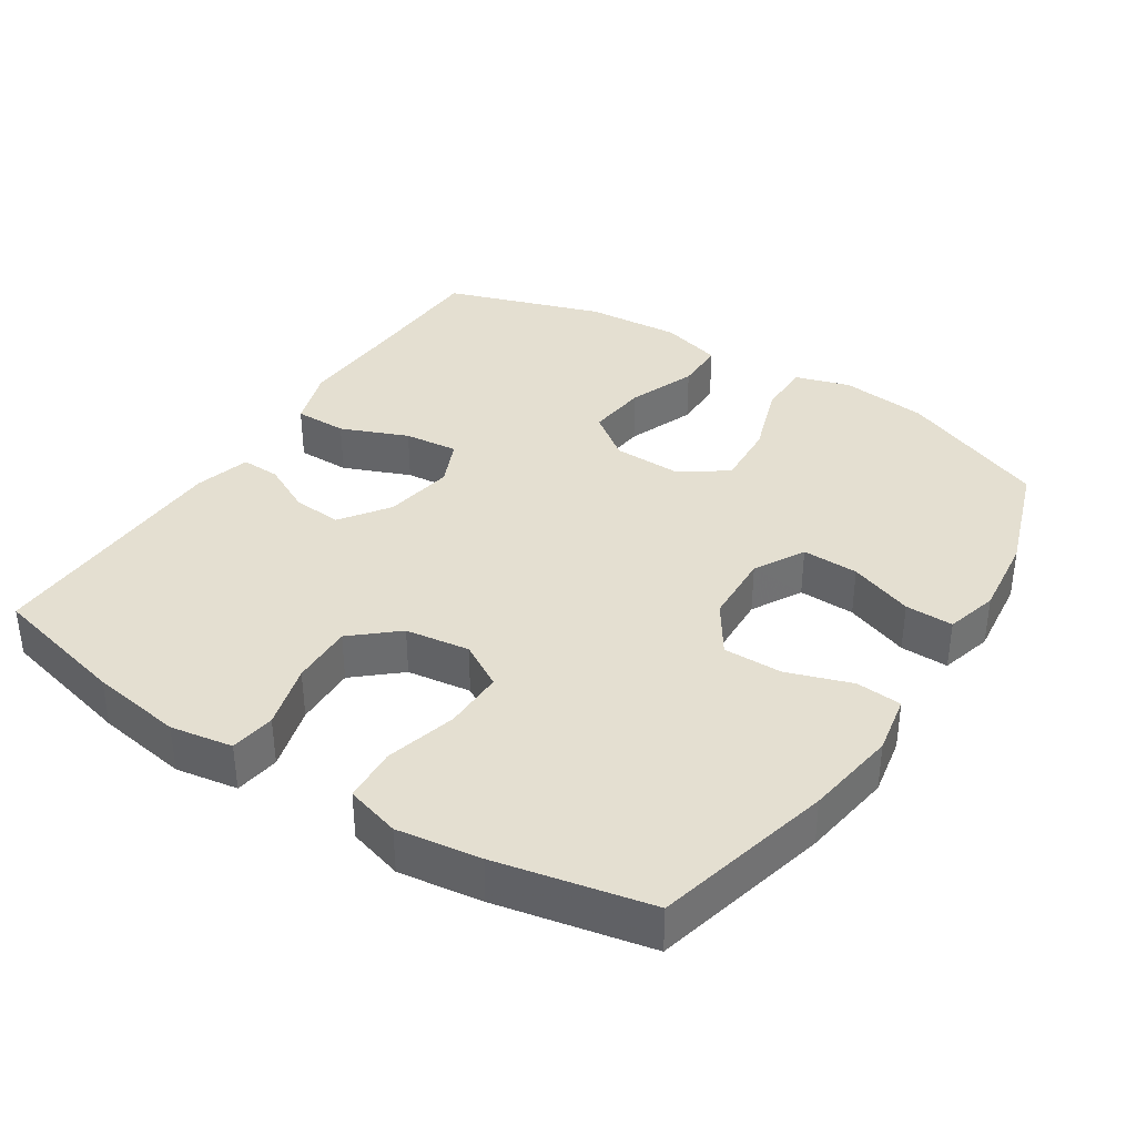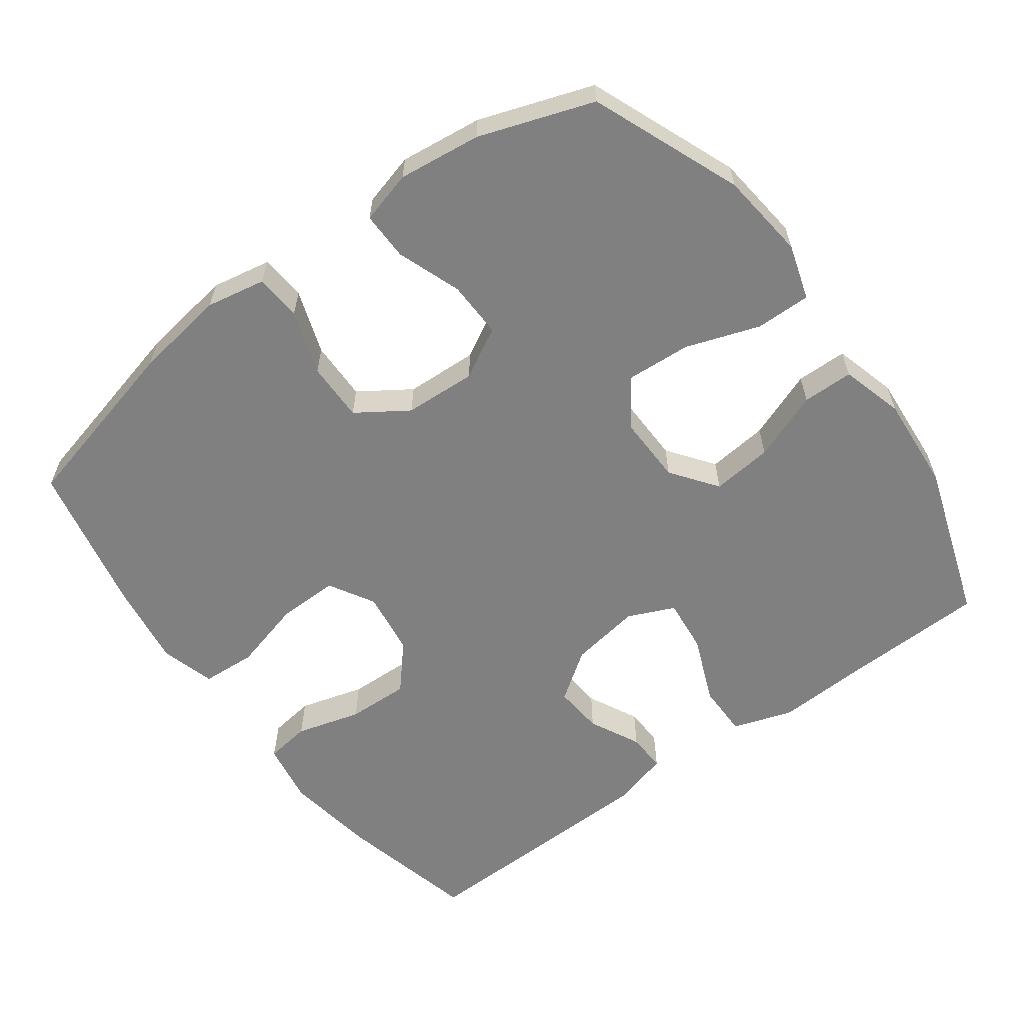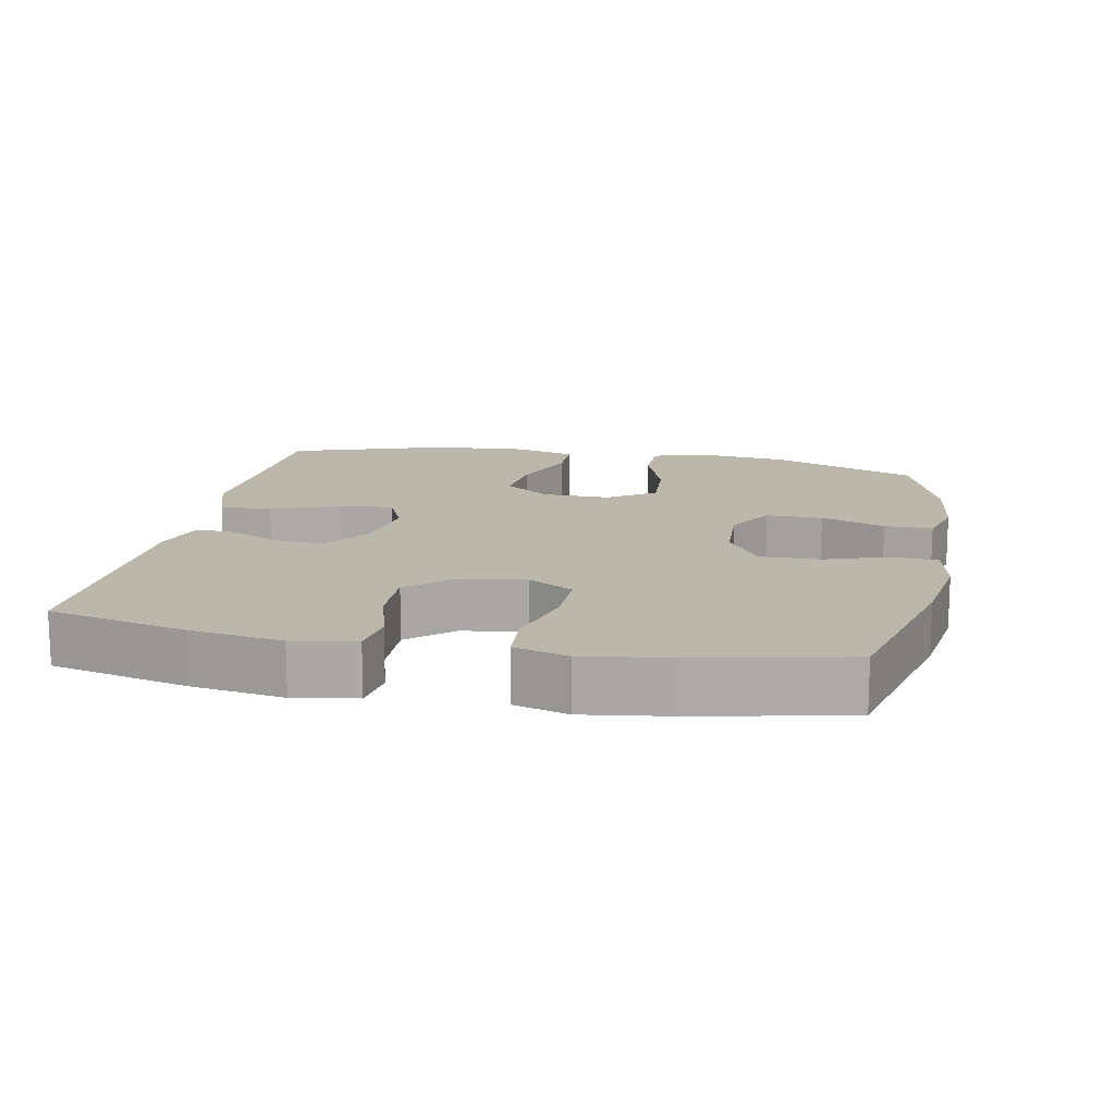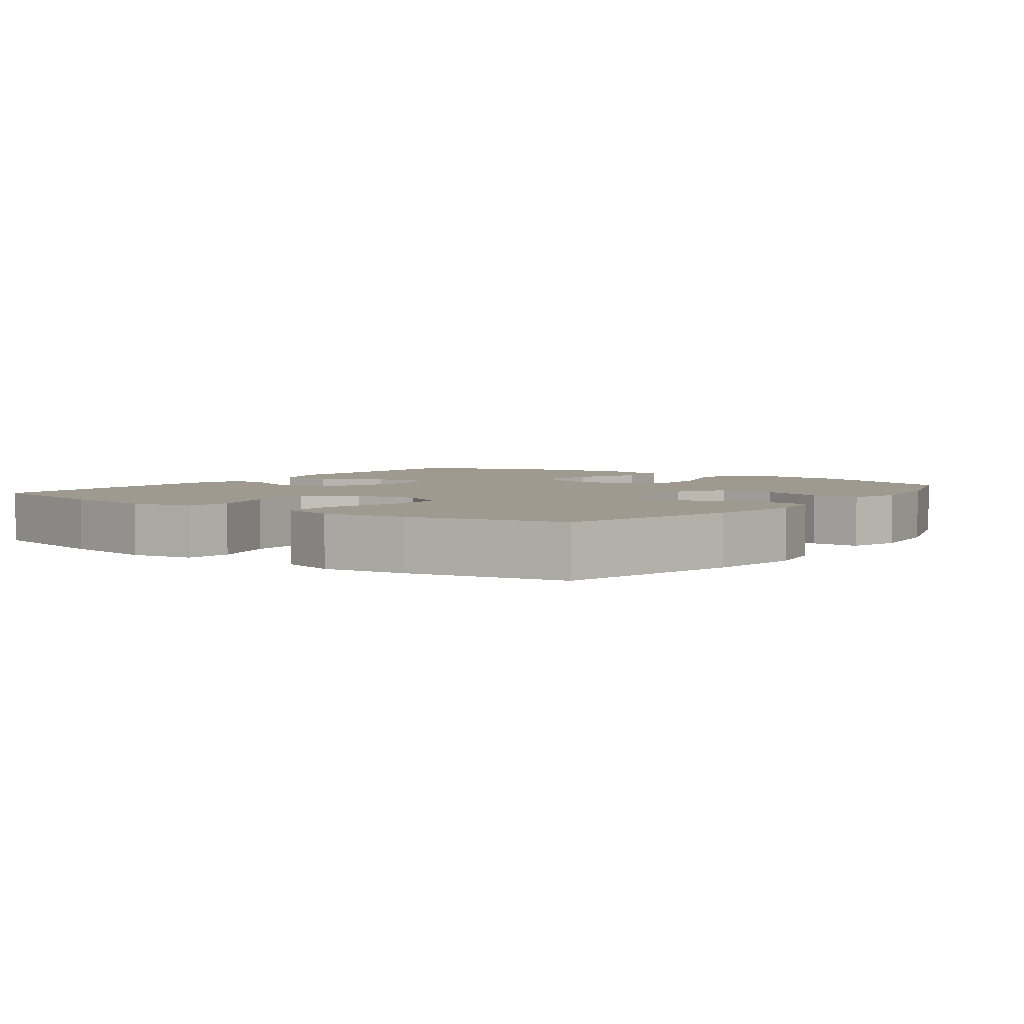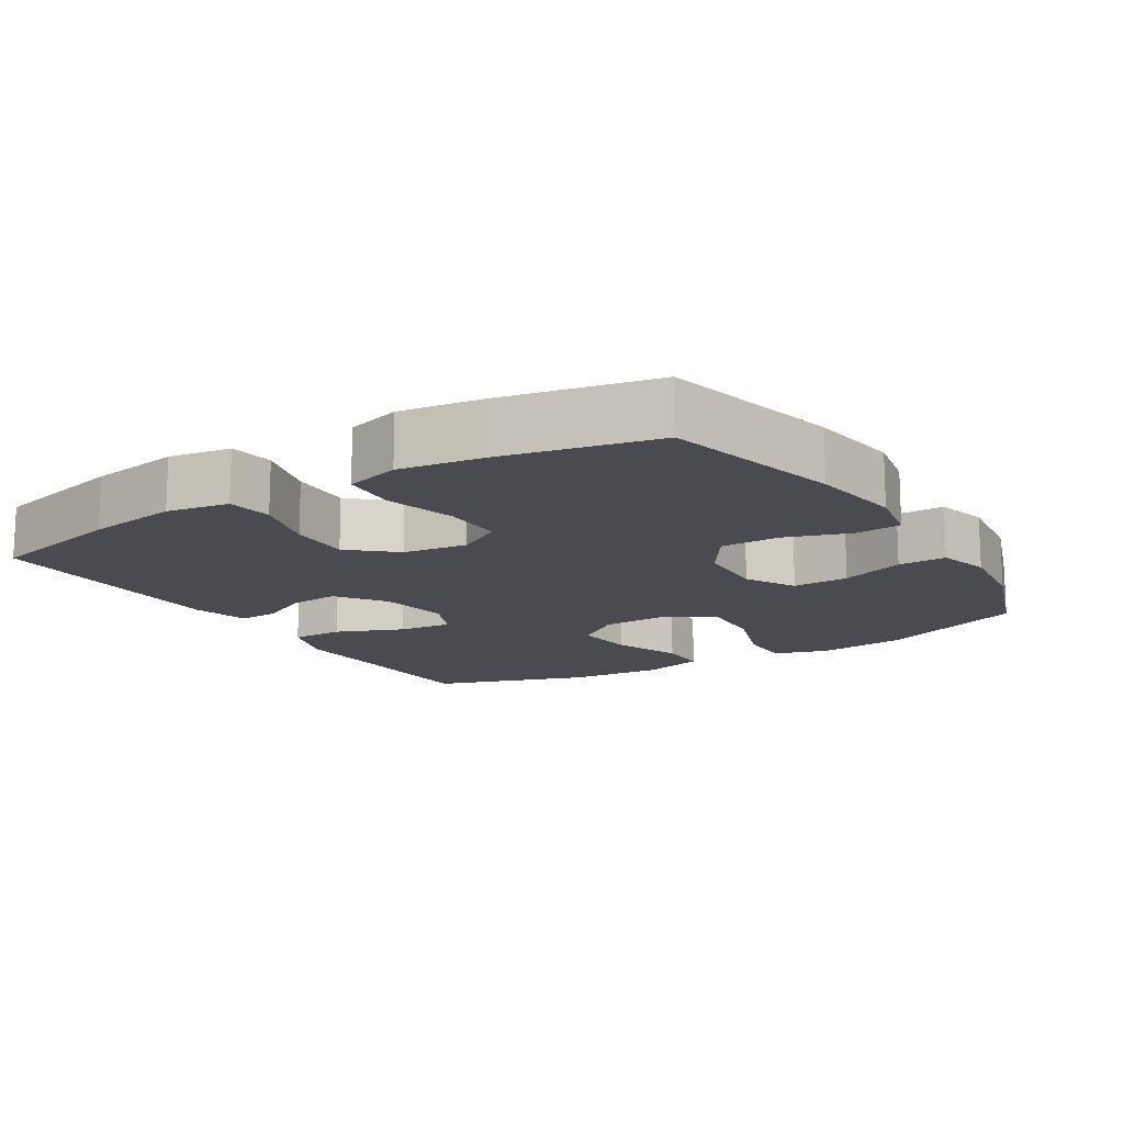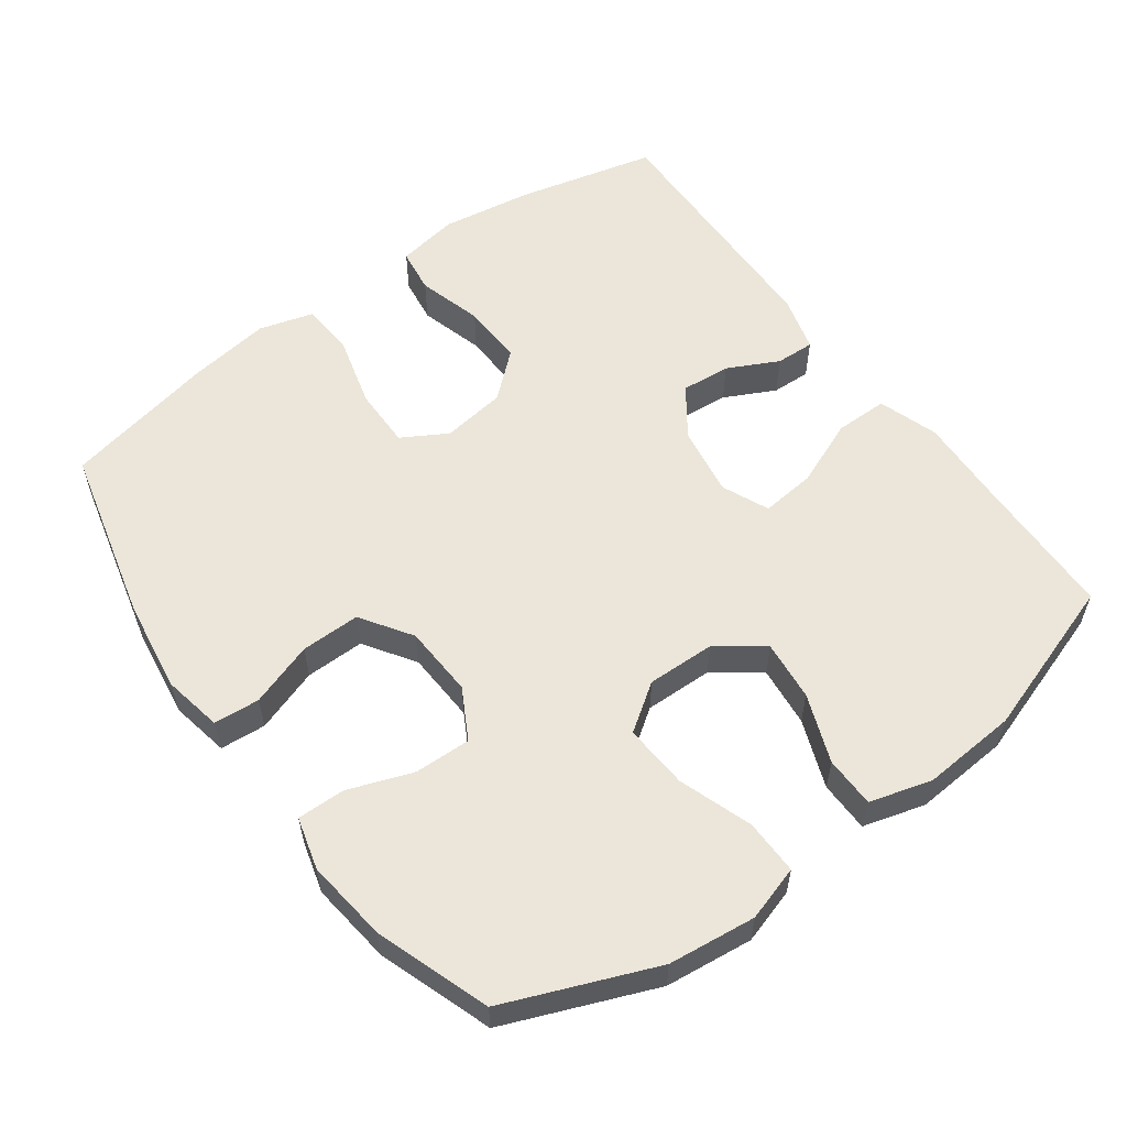
<metadata>
{"format":"obj","ext":"obj","renderer":"f3d","projection":"perspective","resolution":1024,"background":"white","views":[{"elev":36.8,"azim":-57.0,"up":"+Y"},{"elev":-60.0,"azim":36.3,"up":"+Y"},{"elev":14.3,"azim":-78.8,"up":"+Y"},{"elev":3.9,"azim":-53.7,"up":"+Y"},{"elev":-14.4,"azim":-58.2,"up":"+Y"},{"elev":57.0,"azim":53.9,"up":"+Y"}]}
</metadata>
<code>
v -0.5 0.07 0.5
v -0.248 0.07 0.562
v -0.118 0.07 0.581
v -0.034 0.07 0.565
v -0.029 0.07 0.5
v -0.06 0.07 0.409
v -0.061 0.07 0.325
v 0.011 0.07 0.277
v 0.113 0.07 0.272
v 0.184 0.07 0.311
v 0.182 0.07 0.391
v 0.149 0.07 0.482
v 0.148 0.07 0.55
v 0.222 0.07 0.57
v 0.339 0.07 0.556
v 0.5 0.07 0.5
v 0.585 0.07 0.289
v 0.599 0.07 0.165
v 0.575 0.07 0.087
v 0.497 0.07 0.088
v 0.393 0.07 0.124
v 0.301 0.07 0.13
v 0.255 0.07 0.064
v 0.257 0.07 -0.033
v 0.305 0.07 -0.098
v 0.391 0.07 -0.089
v 0.488 0.07 -0.052
v 0.56 0.07 -0.053
v 0.585 0.07 -0.141
v 0.575 0.07 -0.276
v 0.5 0.07 -0.5
v 0.301 0.07 -0.506
v 0.167 0.07 -0.512
v 0.082 0.07 -0.484
v 0.082 0.07 -0.409
v 0.121 0.07 -0.314
v 0.129 0.07 -0.237
v 0.063 0.07 -0.208
v -0.037 0.07 -0.224
v -0.106 0.07 -0.273
v -0.1 0.07 -0.343
v -0.064 0.07 -0.415
v -0.062 0.07 -0.47
v -0.141 0.07 -0.492
v -0.5 0.07 -0.5
v -0.547 0.07 -0.304
v -0.567 0.07 -0.174
v -0.552 0.07 -0.086
v -0.488 0.07 -0.077
v -0.396 0.07 -0.103
v -0.308 0.07 -0.106
v -0.253 0.07 -0.043
v -0.24 0.07 0.048
v -0.277 0.07 0.112
v -0.363 0.07 0.111
v -0.464 0.07 0.084
v -0.541 0.07 0.089
v -0.563 0.07 0.166
v -0.546 0.07 0.284
v -0.5 0 0.5
v -0.248 0 0.562
v -0.118 0 0.581
v -0.034 0 0.565
v -0.029 0 0.5
v -0.06 0 0.409
v -0.061 0 0.325
v 0.011 0 0.277
v 0.113 0 0.272
v 0.184 0 0.311
v 0.182 0 0.391
v 0.149 0 0.482
v 0.148 0 0.55
v 0.222 0 0.57
v 0.339 0 0.556
v 0.5 0 0.5
v 0.585 0 0.289
v 0.599 0 0.165
v 0.575 0 0.087
v 0.497 0 0.088
v 0.393 0 0.124
v 0.301 0 0.13
v 0.255 0 0.064
v 0.257 0 -0.033
v 0.305 0 -0.098
v 0.391 0 -0.089
v 0.488 0 -0.052
v 0.56 0 -0.053
v 0.585 0 -0.141
v 0.575 0 -0.276
v 0.5 0 -0.5
v 0.301 0 -0.506
v 0.167 0 -0.512
v 0.082 0 -0.484
v 0.082 0 -0.409
v 0.121 0 -0.314
v 0.129 0 -0.237
v 0.063 0 -0.208
v -0.037 0 -0.224
v -0.106 0 -0.273
v -0.1 0 -0.343
v -0.064 0 -0.415
v -0.062 0 -0.47
v -0.141 0 -0.492
v -0.5 0 -0.5
v -0.547 0 -0.304
v -0.567 0 -0.174
v -0.552 0 -0.086
v -0.488 0 -0.077
v -0.396 0 -0.103
v -0.308 0 -0.106
v -0.253 0 -0.043
v -0.24 0 0.048
v -0.277 0 0.112
v -0.363 0 0.111
v -0.464 0 0.084
v -0.541 0 0.089
v -0.563 0 0.166
v -0.546 0 0.284
f 55 56 57 58
f 54 55 58 59
f 47 48 49 50
f 47 50 51
f 46 47 51
f 45 46 51
f 44 45 51 52
f 41 42 43 44
f 40 41 44 52
f 33 34 35 36
f 32 33 36 37
f 31 32 37
f 30 31 37
f 29 30 37 38
f 26 27 28 29
f 25 26 29 38
f 18 19 20 21
f 18 21 22
f 17 18 22
f 16 17 22
f 15 16 22 23
f 11 12 13 14
f 10 11 14 15
f 3 4 5 6
f 3 6 7
f 2 3 7
f 54 59 1 2
f 53 54 2 7
f 39 40 52 53
f 39 53 7 8
f 24 25 38 39
f 23 24 39 8
f 10 15 23
f 9 10 23
f 8 9 23
f 117 116 115 114
f 118 117 114 113
f 109 108 107 106
f 110 109 106
f 110 106 105
f 110 105 104
f 111 110 104 103
f 103 102 101 100
f 111 103 100 99
f 95 94 93 92
f 96 95 92 91
f 96 91 90
f 96 90 89
f 97 96 89 88
f 88 87 86 85
f 97 88 85 84
f 80 79 78 77
f 81 80 77
f 81 77 76
f 81 76 75
f 82 81 75 74
f 73 72 71 70
f 74 73 70 69
f 65 64 63 62
f 66 65 62
f 66 62 61
f 61 60 118 113
f 66 61 113 112
f 112 111 99 98
f 67 66 112 98
f 98 97 84 83
f 67 98 83 82
f 82 74 69
f 82 69 68
f 82 68 67
f 1 60 61 2
f 2 61 62 3
f 3 62 63 4
f 4 63 64 5
f 5 64 65 6
f 6 65 66 7
f 7 66 67 8
f 8 67 68 9
f 9 68 69 10
f 10 69 70 11
f 11 70 71 12
f 12 71 72 13
f 13 72 73 14
f 14 73 74 15
f 15 74 75 16
f 16 75 76 17
f 17 76 77 18
f 18 77 78 19
f 19 78 79 20
f 20 79 80 21
f 21 80 81 22
f 22 81 82 23
f 23 82 83 24
f 24 83 84 25
f 25 84 85 26
f 26 85 86 27
f 27 86 87 28
f 28 87 88 29
f 29 88 89 30
f 30 89 90 31
f 31 90 91 32
f 32 91 92 33
f 33 92 93 34
f 34 93 94 35
f 35 94 95 36
f 36 95 96 37
f 37 96 97 38
f 38 97 98 39
f 39 98 99 40
f 40 99 100 41
f 41 100 101 42
f 42 101 102 43
f 43 102 103 44
f 44 103 104 45
f 45 104 105 46
f 46 105 106 47
f 47 106 107 48
f 48 107 108 49
f 49 108 109 50
f 50 109 110 51
f 51 110 111 52
f 52 111 112 53
f 53 112 113 54
f 54 113 114 55
f 55 114 115 56
f 56 115 116 57
f 57 116 117 58
f 58 117 118 59
f 59 118 60 1

</code>
